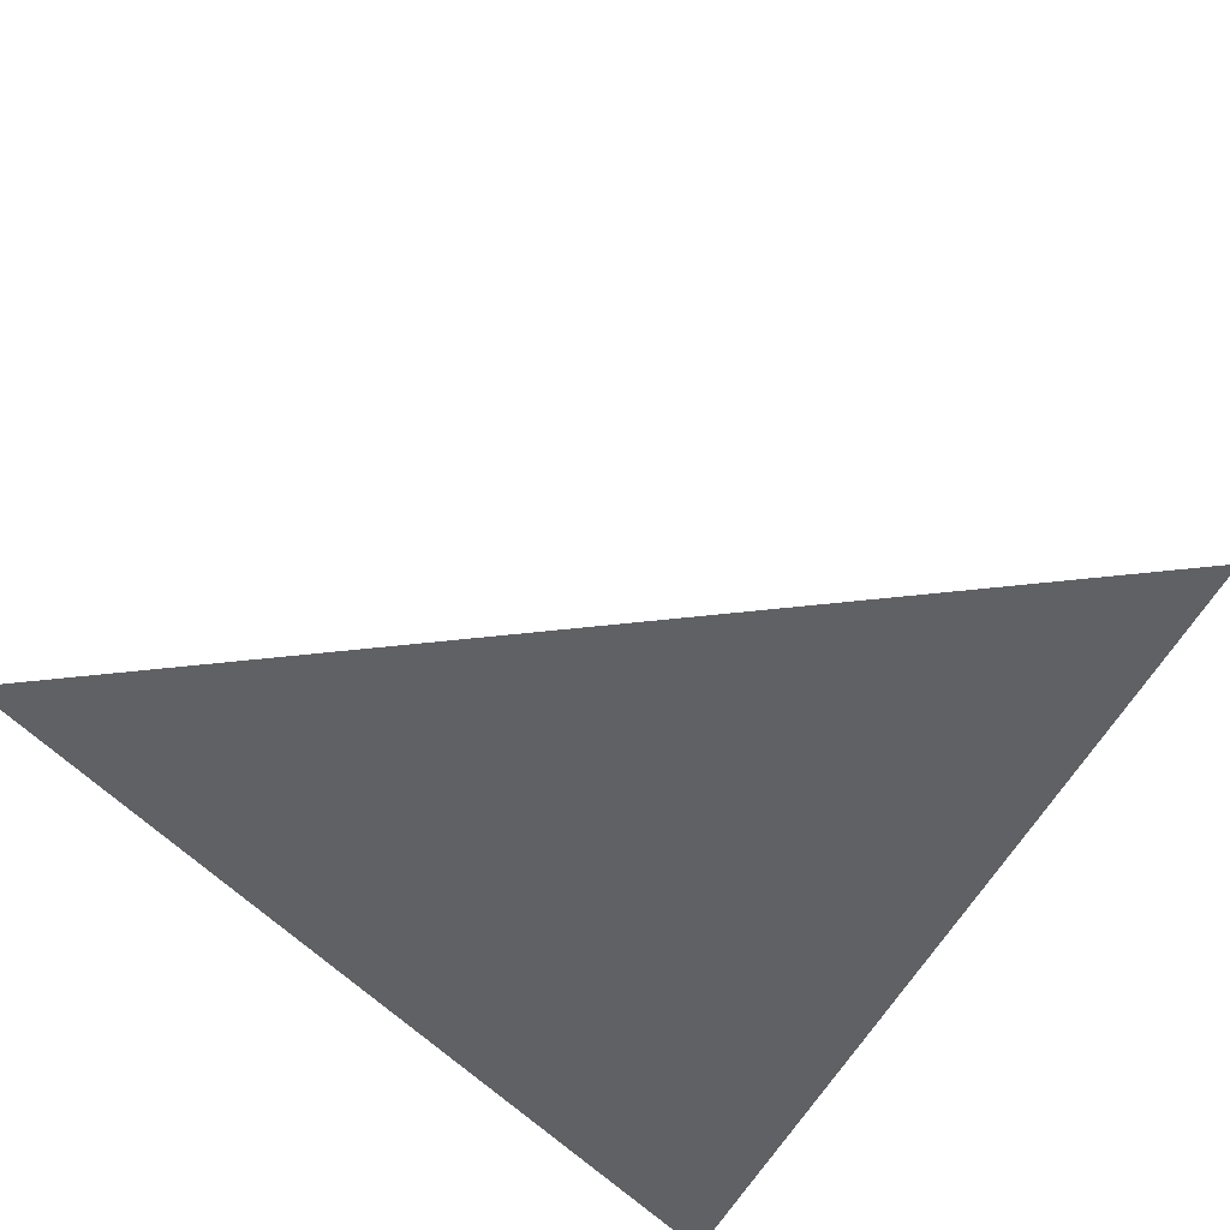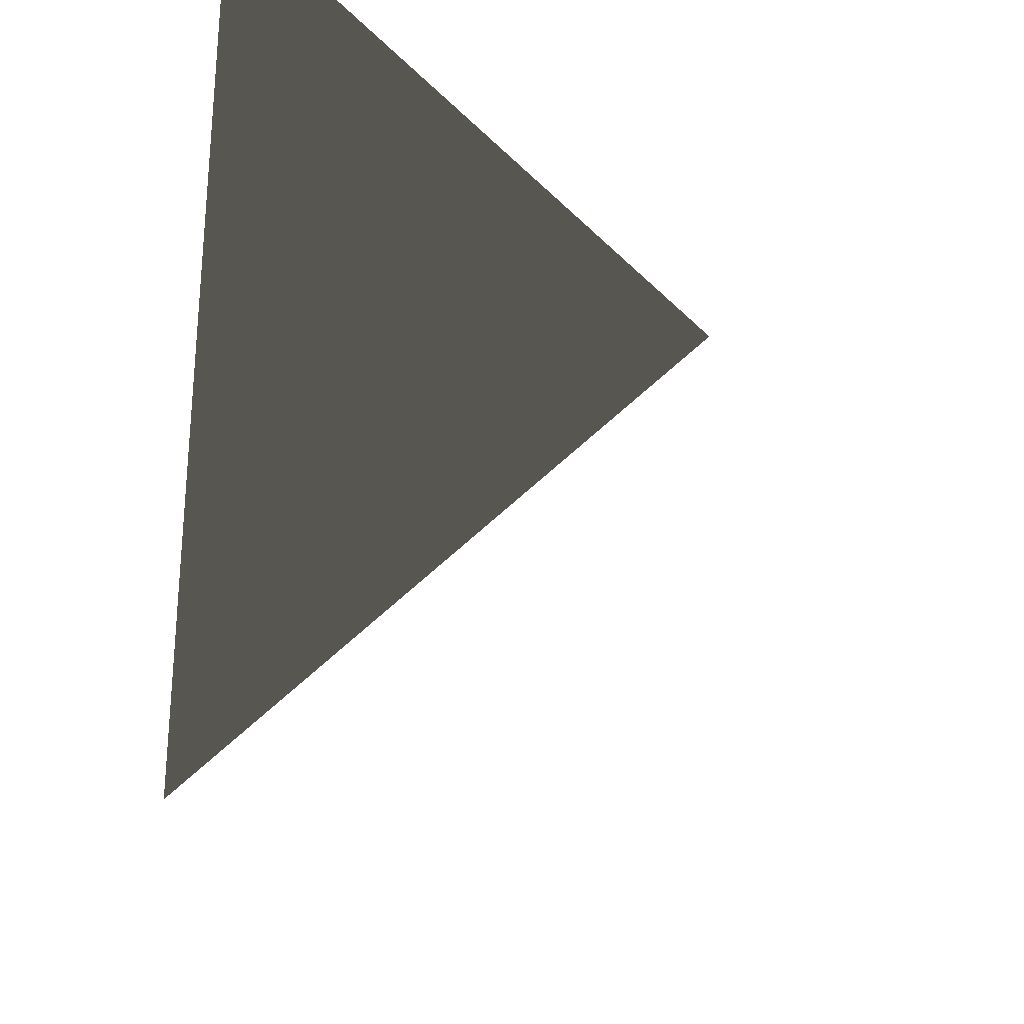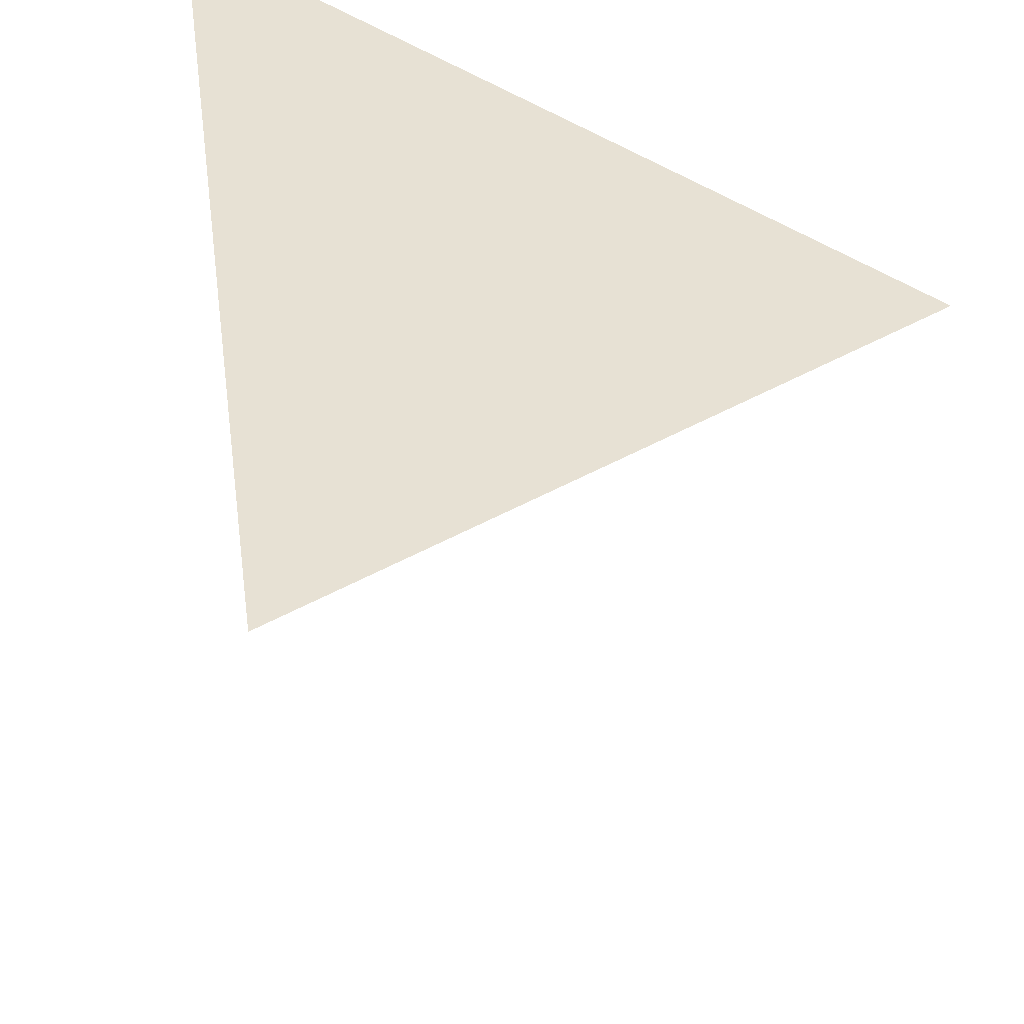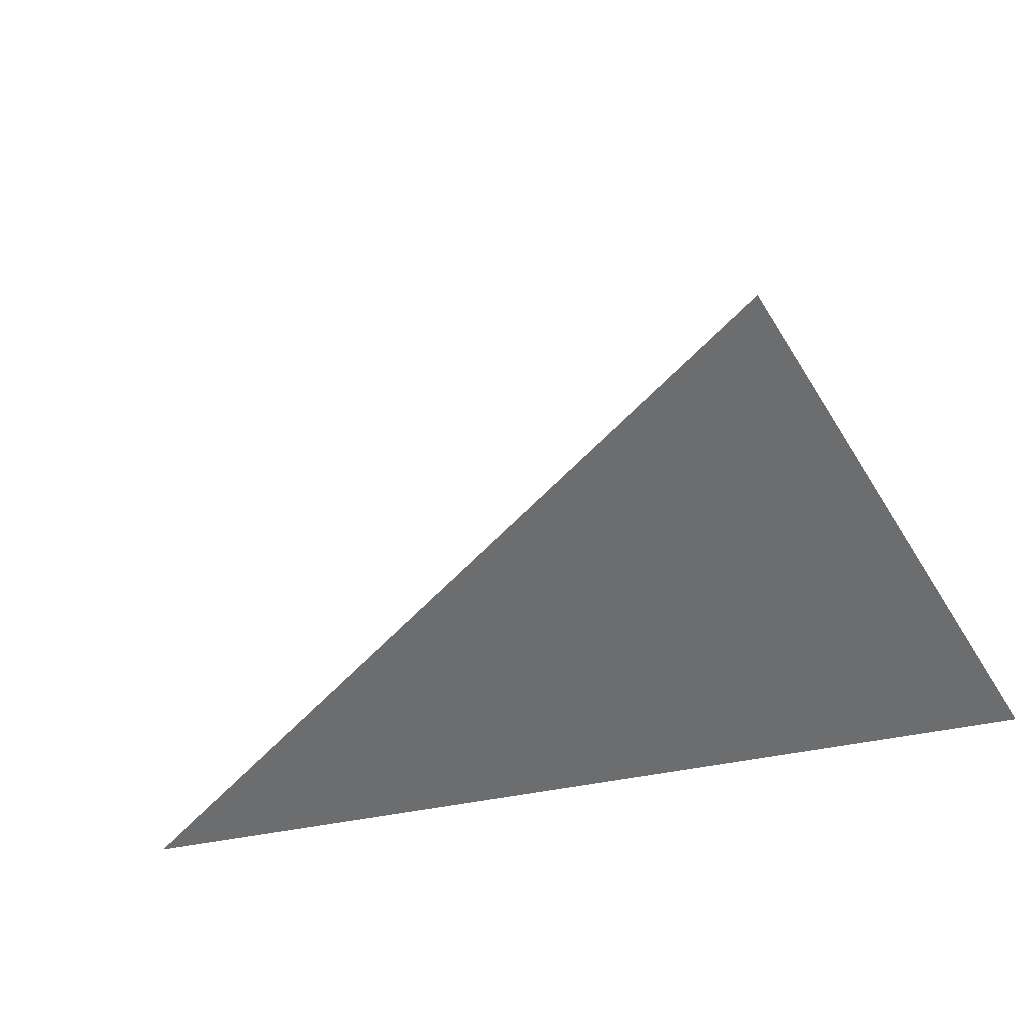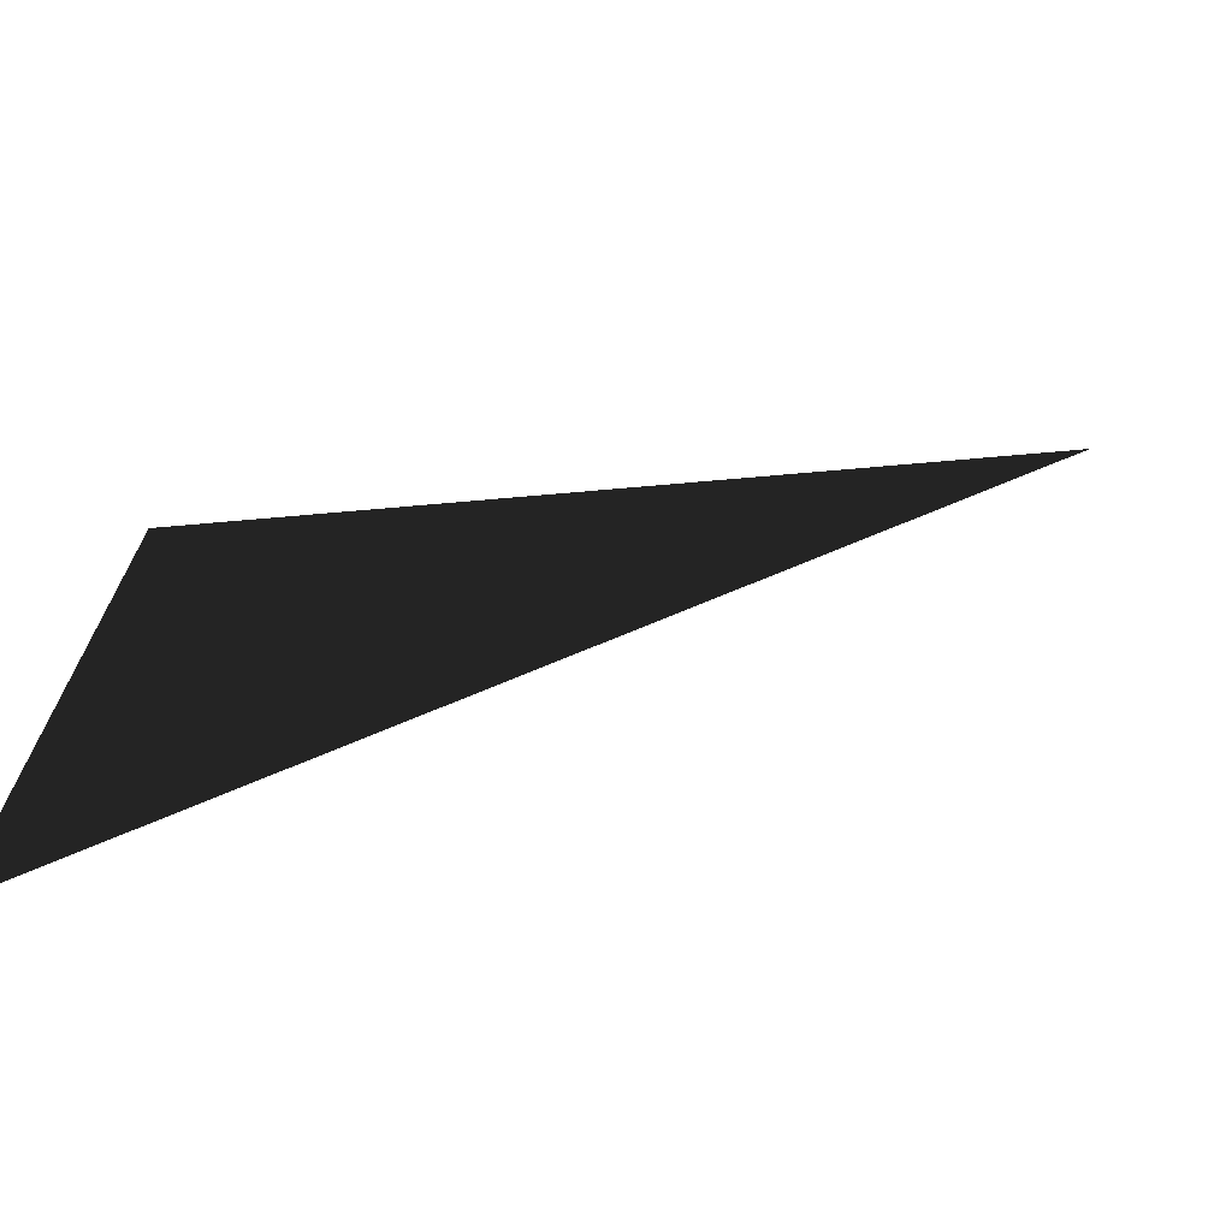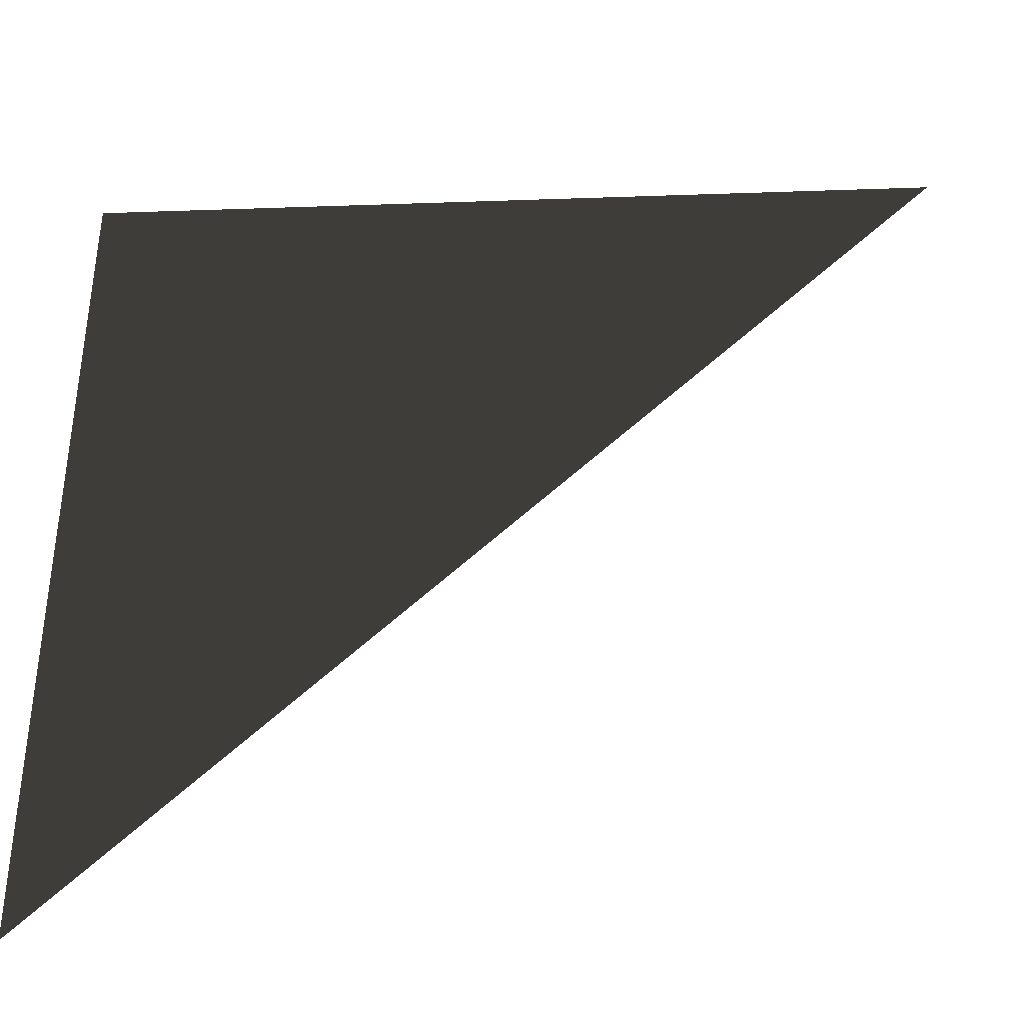
<metadata>
{"format":"obj","ext":"obj","renderer":"f3d","projection":"perspective","resolution":1024,"background":"white","views":[{"elev":58.4,"azim":38.5,"up":"+Y"},{"elev":-28.8,"azim":123.8,"up":"+Z"},{"elev":39.4,"azim":-136.3,"up":"+Z"},{"elev":36.6,"azim":-12.2,"up":"+Y"},{"elev":-72.1,"azim":-175.0,"up":"+Z"},{"elev":-38.7,"azim":-177.5,"up":"+Z"}]}
</metadata>
<code>
o Simple
v 0.01 0.02 0.03
v 0.04 0.05 0.06
v 0.07 0.08 0.09
v 0.11 0.12 0.13
f -3 -4 -2
o SimpleB
v 1 0 1
v -1 0 1
v 1 0 -1
v -1 0 -1
f -3 -4 -2

</code>
